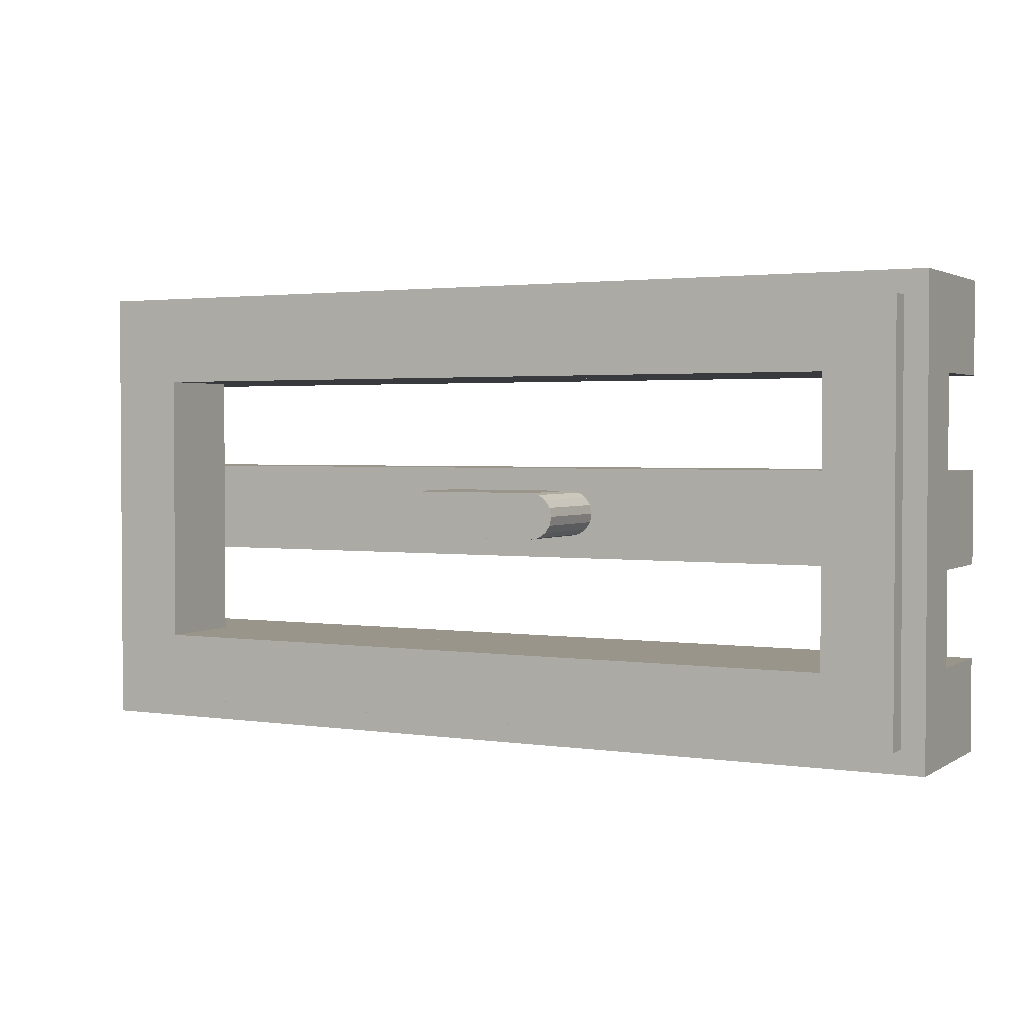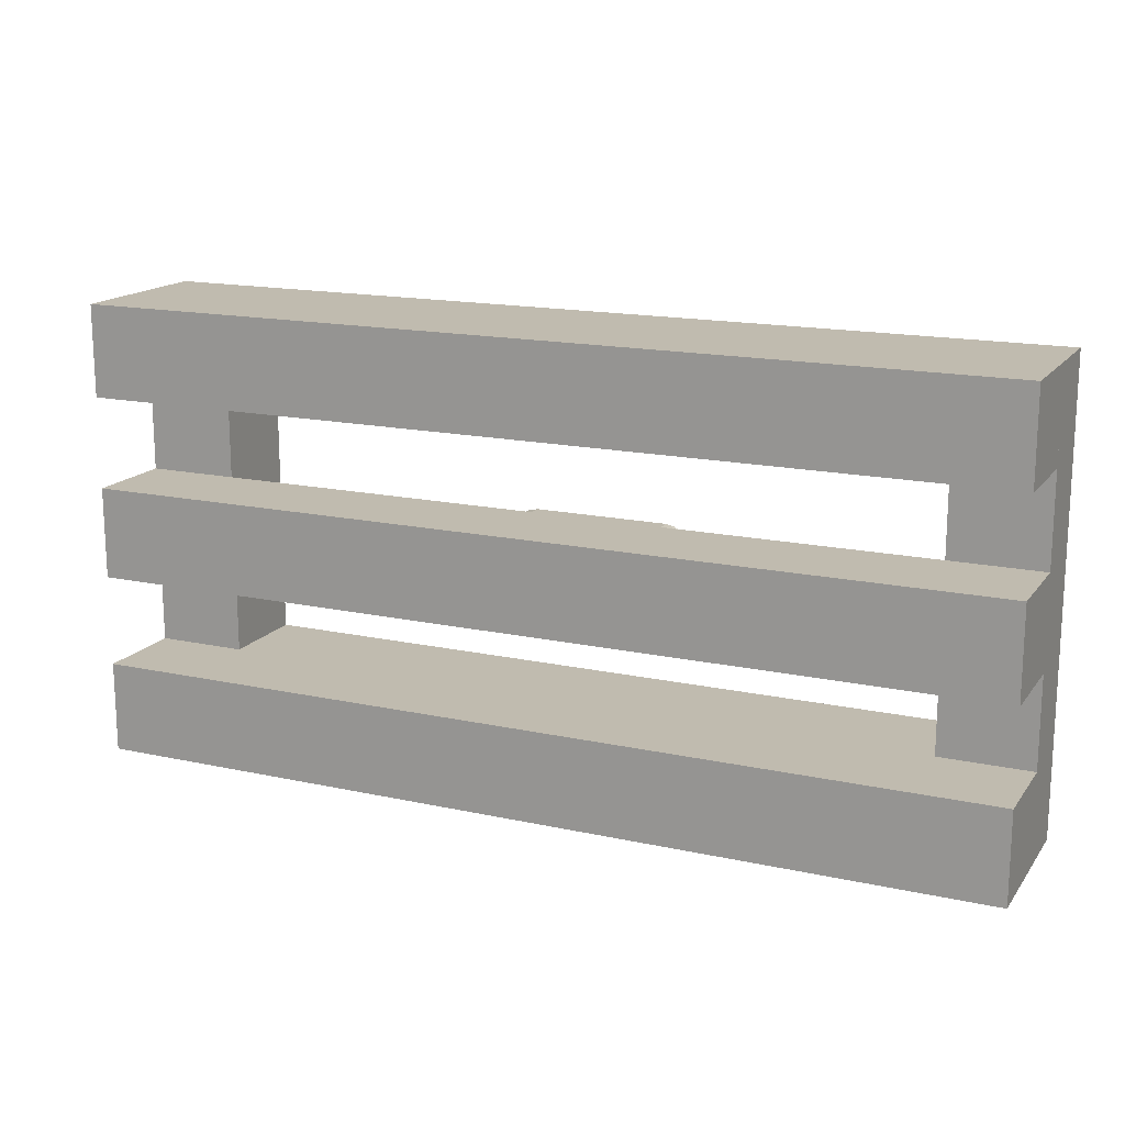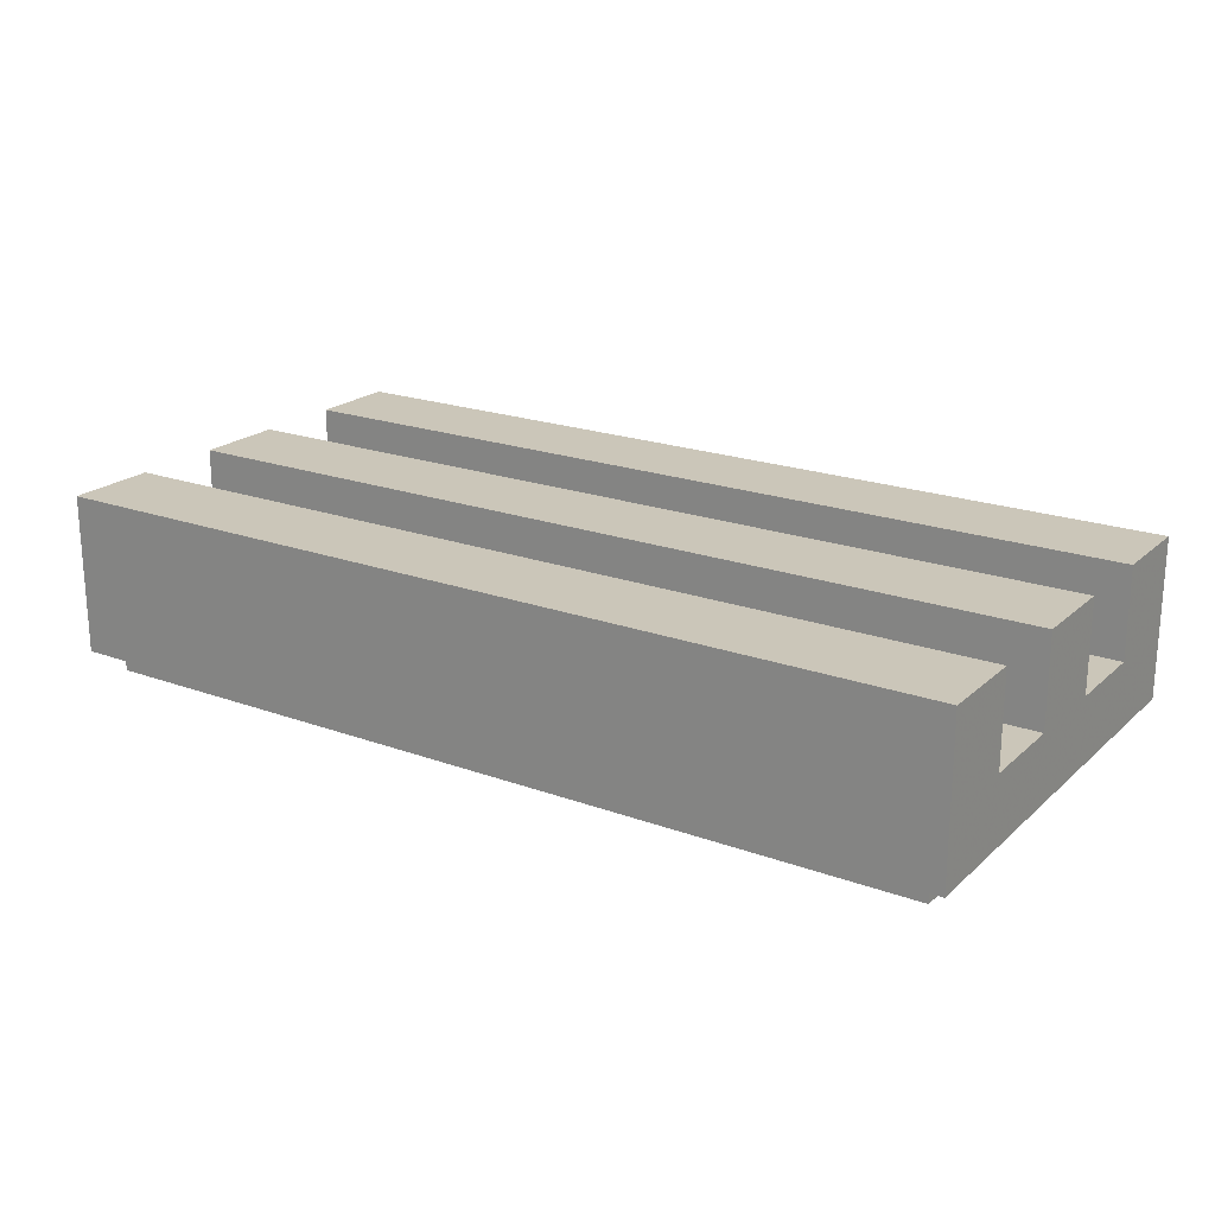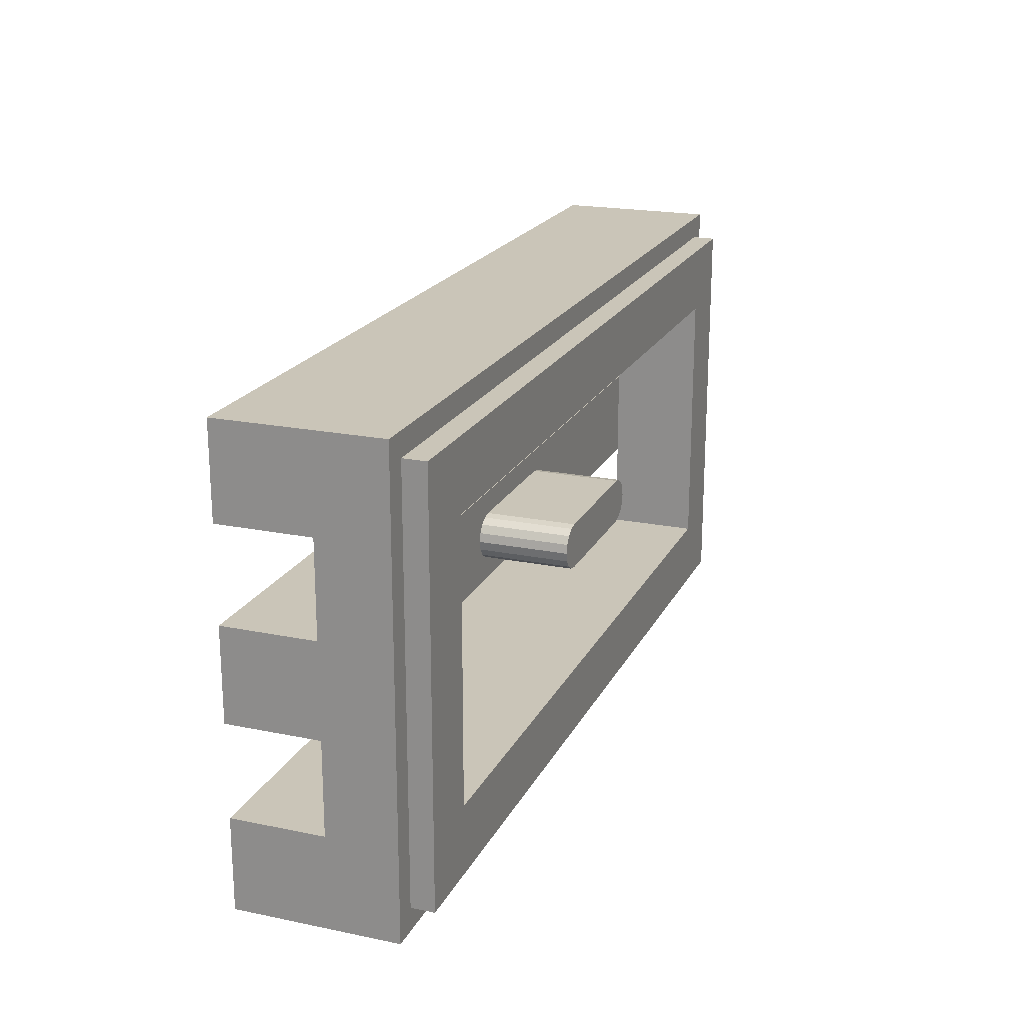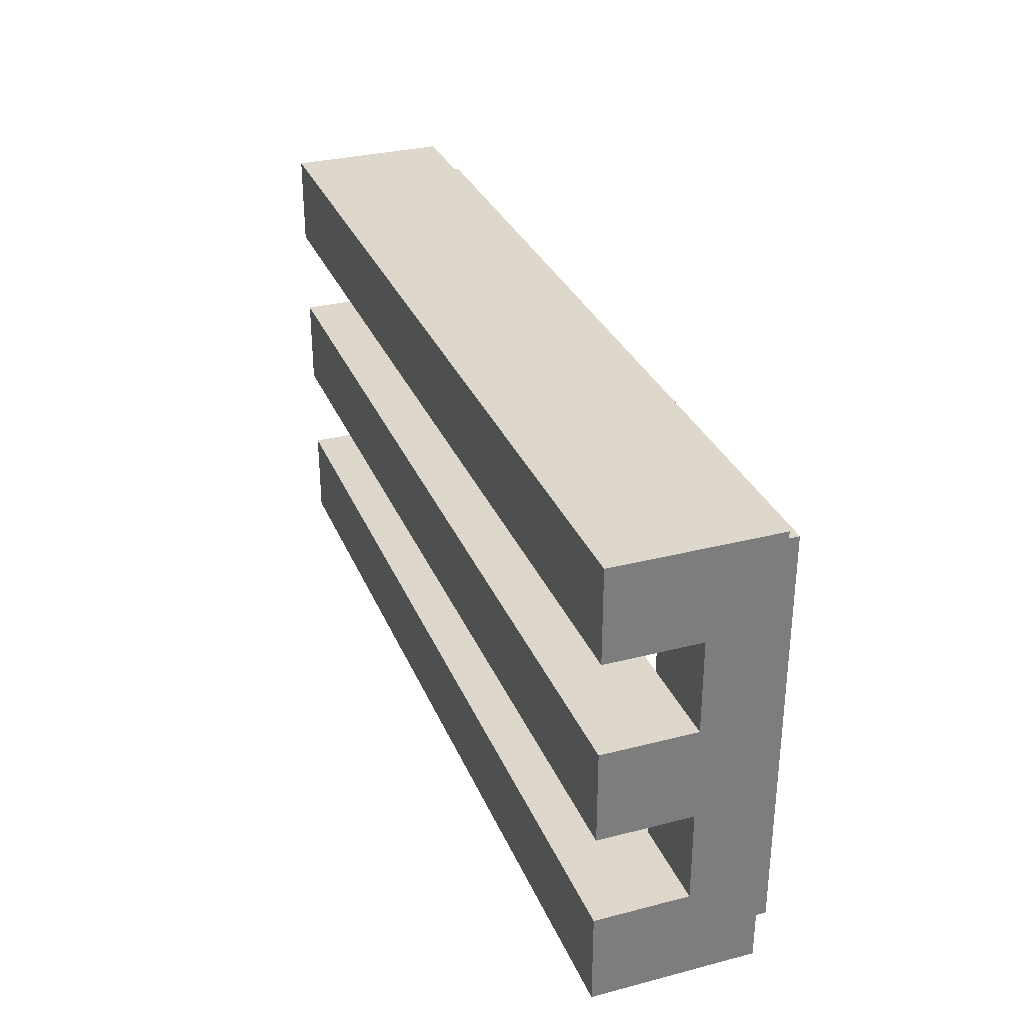
<metadata>
{"format":"obj","ext":"obj","renderer":"f3d","projection":"perspective","resolution":1024,"background":"white","views":[{"elev":2.2,"azim":27.8,"up":"+Z"},{"elev":16.2,"azim":-155.7,"up":"+Z"},{"elev":20.9,"azim":33.2,"up":"+Y"},{"elev":20.4,"azim":-69.5,"up":"+Z"},{"elev":31.3,"azim":-110.1,"up":"+Z"}]}
</metadata>
<code>
o 2412b_1.2412b_1n_2412b_1
v 1.6 -0.8 -0.6
v 1.6 -0.4 -0.6
v -1.6 -0.4 -0.6
v 1.6 -0.8 -0.6
v -1.6 -0.4 -0.6
v -1.6 -0.8 -0.6
v -1.6 -0.8 -0.6
v -1.6 -0.4 -0.6
v -1.6 -0.4 0.6
v -1.6 -0.8 -0.6
v -1.6 -0.4 0.6
v -1.6 -0.8 0.6
v -1.6 -0.8 0.6
v -1.6 -0.4 0.6
v 1.6 -0.4 0.6
v -1.6 -0.8 0.6
v 1.6 -0.4 0.6
v 1.6 -0.8 0.6
v 1.6 -0.8 0.6
v 1.6 -0.4 0.6
v 1.6 -0.4 -0.6
v 1.6 -0.8 0.6
v 1.6 -0.4 -0.6
v 1.6 -0.8 -0.6
v 1.6 -0.4 0.2
v -1.6 -0.4 0.2
v -1.6 -0.4 -0.2
v 1.6 -0.4 0.2
v -1.6 -0.4 -0.2
v 1.6 -0.4 -0.2
v 0.3 -0.8 -0.1
v 0.3 -0.8 0.1
v -0.3 -0.8 0.1
v 0.3 -0.8 -0.1
v -0.3 -0.8 0.1
v -0.3 -0.8 -0.1
v 0.3 -0.4 -0.1
v 0.3 -0.8 -0.1
v -0.3 -0.8 -0.1
v 0.3 -0.4 -0.1
v -0.3 -0.8 -0.1
v -0.3 -0.4 -0.1
v 0.3 -0.8 0.1
v 0.3 -0.4 0.1
v -0.3 -0.4 0.1
v 0.3 -0.8 0.1
v -0.3 -0.4 0.1
v -0.3 -0.8 0.1
v 1.9 -0.8 0.9
v -1.9 -0.8 0.9
v -1.6 -0.8 0.6
v 1.9 -0.8 0.9
v -1.6 -0.8 0.6
v 1.6 -0.8 0.6
v -1.9 -0.8 0.9
v -1.9 -0.8 -0.9
v -1.6 -0.8 -0.6
v -1.9 -0.8 0.9
v -1.6 -0.8 -0.6
v -1.6 -0.8 0.6
v -1.9 -0.8 -0.9
v 1.9 -0.8 -0.9
v 1.6 -0.8 -0.6
v -1.9 -0.8 -0.9
v 1.6 -0.8 -0.6
v -1.6 -0.8 -0.6
v 1.9 -0.8 -0.9
v 1.9 -0.8 0.9
v 1.6 -0.8 0.6
v 1.9 -0.8 -0.9
v 1.6 -0.8 0.6
v 1.6 -0.8 -0.6
v 2 -0.7 1
v -2 -0.7 1
v -1.9 -0.7 0.9
v 2 -0.7 1
v -1.9 -0.7 0.9
v 1.9 -0.7 0.9
v -2 -0.7 1
v -2 -0.7 -1
v -1.9 -0.7 -0.9
v -2 -0.7 1
v -1.9 -0.7 -0.9
v -1.9 -0.7 0.9
v -2 -0.7 -1
v 2 -0.7 -1
v 1.9 -0.7 -0.9
v -2 -0.7 -1
v 1.9 -0.7 -0.9
v -1.9 -0.7 -0.9
v 2 -0.7 -1
v 2 -0.7 1
v 1.9 -0.7 0.9
v 2 -0.7 -1
v 1.9 -0.7 0.9
v 1.9 -0.7 -0.9
v -2 -0.4 -1
v -2 -0.7 -1
v -2 -0.7 1
v -2 -0.4 -1
v -2 -0.7 1
v -2 -0.4 1
v -2 0 -1
v -2 -0.4 -1
v -2 -0.4 -0.6
v -2 0 -1
v -2 -0.4 -0.6
v -2 0 -0.6
v -2 0 -0.2
v -2 -0.4 -0.2
v -2 -0.4 0.2
v -2 0 -0.2
v -2 -0.4 0.2
v -2 0 0.2
v -2 0 0.6
v -2 -0.4 0.6
v -2 -0.4 1
v -2 0 0.6
v -2 -0.4 1
v -2 0 1
v 2 -0.7 -1
v 2 -0.4 -1
v 2 -0.4 1
v 2 -0.7 -1
v 2 -0.4 1
v 2 -0.7 1
v 2 -0.4 0.6
v 2 0 0.6
v 2 0 1
v 2 -0.4 0.6
v 2 0 1
v 2 -0.4 1
v 2 -0.4 -0.2
v 2 0 -0.2
v 2 0 0.2
v 2 -0.4 -0.2
v 2 0 0.2
v 2 -0.4 0.2
v 2 -0.4 -1
v 2 0 -1
v 2 0 -0.6
v 2 -0.4 -1
v 2 0 -0.6
v 2 -0.4 -0.6
v 2 0 -1
v -2 0 -1
v -2 0 -0.6
v 2 0 -1
v -2 0 -0.6
v 2 0 -0.6
v 2 -0.4 -0.6
v 2 0 -0.6
v -2 0 -0.6
v 2 -0.4 -0.6
v -2 0 -0.6
v -2 -0.4 -0.6
v 2 0 -0.2
v 2 -0.4 -0.2
v -2 -0.4 -0.2
v 2 0 -0.2
v -2 -0.4 -0.2
v -2 0 -0.2
v 2 -0.4 0.2
v 2 0 0.2
v -2 0 0.2
v 2 -0.4 0.2
v -2 0 0.2
v -2 -0.4 0.2
v 2 0 0.6
v 2 -0.4 0.6
v -2 -0.4 0.6
v 2 0 0.6
v -2 -0.4 0.6
v -2 0 0.6
v 2 0 0.6
v -2 0 0.6
v -2 0 1
v 2 0 0.6
v -2 0 1
v 2 0 1
f 1 2 3
f 4 5 6
f 7 8 9
f 10 11 12
f 13 14 15
f 16 17 18
f 19 20 21
f 22 23 24
f 25 26 27
f 28 29 30
f 31 32 33
f 34 35 36
f 37 38 39
f 40 41 42
f 43 44 45
f 46 47 48
f 49 50 51
f 52 53 54
f 55 56 57
f 58 59 60
f 61 62 63
f 64 65 66
f 67 68 69
f 70 71 72
f 73 74 75
f 76 77 78
f 79 80 81
f 82 83 84
f 85 86 87
f 88 89 90
f 91 92 93
f 94 95 96
f 97 98 99
f 100 101 102
f 103 104 105
f 106 107 108
f 109 110 111
f 112 113 114
f 115 116 117
f 118 119 120
f 121 122 123
f 124 125 126
f 127 128 129
f 130 131 132
f 133 134 135
f 136 137 138
f 139 140 141
f 142 143 144
f 145 146 147
f 148 149 150
f 151 152 153
f 154 155 156
f 157 158 159
f 160 161 162
f 163 164 165
f 166 167 168
f 169 170 171
f 172 173 174
f 175 176 177
f 178 179 180
o rect_7.rect_7n_rect_7
v 1.6 -0.4 0.2
v 1.6 -0.4 0.6
v 2 -0.4 0.6
v 1.6 -0.4 0.2
v 2 -0.4 0.6
v 2 -0.4 0.2
f 181 182 183
f 184 185 186
o rect_6.rect_6n_rect_6
v -2 -0.4 0.2
v -2 -0.4 0.6
v -1.6 -0.4 0.6
v -2 -0.4 0.2
v -1.6 -0.4 0.6
v -1.6 -0.4 0.2
f 187 188 189
f 190 191 192
o rect_5.rect_5n_rect_5
v -2 0 -0.2
v -2 0 0.2
v 2 0 0.2
v -2 0 -0.2
v 2 0 0.2
v 2 0 -0.2
f 193 194 195
f 196 197 198
o rect_4.rect_4n_rect_4.001
v 1.6 -0.4 -0.6
v 1.6 -0.4 -0.2
v 2 -0.4 -0.2
v 1.6 -0.4 -0.6
v 2 -0.4 -0.2
v 2 -0.4 -0.6
f 199 200 201
f 202 203 204
o rect_3.rect_3n_rect_3.001
v -2 -0.4 -0.6
v -2 -0.4 -0.2
v -1.6 -0.4 -0.2
v -2 -0.4 -0.6
v -1.6 -0.4 -0.2
v -1.6 -0.4 -0.6
f 205 206 207
f 208 209 210
o rect_2.rect_2n_rect_2.004
v 2 0 1
v -2 0 1
v -2 -0.7 1
v 2 -0.7 1
v 2 0 1
v -2 -0.7 1
f 211 212 213
f 214 215 216
o rect_1.rect_1n_rect_1.004
v -2 -0.7 -1
v -2 0 -1
v 2 0 -1
v -2 -0.7 -1
v 2 0 -1
v 2 -0.7 -1
f 217 218 219
f 220 221 222
o box4_1.box4_1n_box4_1.005
v 1.9 -0.8 -0.9
v -1.9 -0.8 -0.9
v -1.9 -0.7 -0.9
v 1.9 -0.7 -0.9
v 1.9 -0.8 -0.9
v -1.9 -0.7 -0.9
v -1.9 -0.8 -0.9
v -1.9 -0.8 0.9
v -1.9 -0.7 0.9
v -1.9 -0.7 -0.9
v -1.9 -0.8 -0.9
v -1.9 -0.7 0.9
v -1.9 -0.8 0.9
v 1.9 -0.8 0.9
v 1.9 -0.7 0.9
v -1.9 -0.7 0.9
v -1.9 -0.8 0.9
v 1.9 -0.7 0.9
v 1.9 -0.8 0.9
v 1.9 -0.8 -0.9
v 1.9 -0.7 -0.9
v 1.9 -0.7 0.9
v 1.9 -0.8 0.9
v 1.9 -0.7 -0.9
f 223 224 225
f 226 227 228
f 229 230 231
f 232 233 234
f 235 236 237
f 238 239 240
f 241 242 243
f 244 245 246
o 2-4cyli_2.2-4cyli_2n_2-4cyli_2.001
v -0.3383 -0.8 -0.09239
v -0.3383 -0.4 -0.09239
v -0.3 -0.4 -0.1
v -0.3383 -0.8 -0.09239
v -0.3 -0.4 -0.1
v -0.3 -0.8 -0.1
v -0.3707 -0.8 -0.07071
v -0.3707 -0.4 -0.07071
v -0.3383 -0.4 -0.09239
v -0.3707 -0.8 -0.07071
v -0.3383 -0.4 -0.09239
v -0.3383 -0.8 -0.09239
v -0.3924 -0.8 -0.03827
v -0.3924 -0.4 -0.03827
v -0.3707 -0.4 -0.07071
v -0.3924 -0.8 -0.03827
v -0.3707 -0.4 -0.07071
v -0.3707 -0.8 -0.07071
v -0.4 -0.8 0
v -0.4 -0.4 0
v -0.3924 -0.4 -0.03827
v -0.4 -0.8 0
v -0.3924 -0.4 -0.03827
v -0.3924 -0.8 -0.03827
v -0.3924 -0.8 0.03827
v -0.3924 -0.4 0.03827
v -0.4 -0.4 0
v -0.3924 -0.8 0.03827
v -0.4 -0.4 0
v -0.4 -0.8 0
v -0.3707 -0.8 0.07071
v -0.3707 -0.4 0.07071
v -0.3924 -0.4 0.03827
v -0.3707 -0.8 0.07071
v -0.3924 -0.4 0.03827
v -0.3924 -0.8 0.03827
v -0.3383 -0.8 0.09239
v -0.3383 -0.4 0.09239
v -0.3707 -0.4 0.07071
v -0.3383 -0.8 0.09239
v -0.3707 -0.4 0.07071
v -0.3707 -0.8 0.07071
v -0.3 -0.8 0.1
v -0.3 -0.4 0.1
v -0.3383 -0.4 0.09239
v -0.3 -0.8 0.1
v -0.3383 -0.4 0.09239
v -0.3383 -0.8 0.09239
f 247 248 249
f 250 251 252
f 253 254 255
f 256 257 258
f 259 260 261
f 262 263 264
f 265 266 267
f 268 269 270
f 271 272 273
f 274 275 276
f 277 278 279
f 280 281 282
f 283 284 285
f 286 287 288
f 289 290 291
f 292 293 294
o 2-4cyli_1.2-4cyli_1n_2-4cyli_1.001
v 0.3 -0.4 -0.1
v 0.3383 -0.4 -0.09239
v 0.3383 -0.8 -0.09239
v 0.3 -0.8 -0.1
v 0.3 -0.4 -0.1
v 0.3383 -0.8 -0.09239
v 0.3383 -0.4 -0.09239
v 0.3707 -0.4 -0.07071
v 0.3707 -0.8 -0.07071
v 0.3383 -0.8 -0.09239
v 0.3383 -0.4 -0.09239
v 0.3707 -0.8 -0.07071
v 0.3707 -0.4 -0.07071
v 0.3924 -0.4 -0.03827
v 0.3924 -0.8 -0.03827
v 0.3707 -0.8 -0.07071
v 0.3707 -0.4 -0.07071
v 0.3924 -0.8 -0.03827
v 0.3924 -0.4 -0.03827
v 0.4 -0.4 0
v 0.4 -0.8 0
v 0.3924 -0.8 -0.03827
v 0.3924 -0.4 -0.03827
v 0.4 -0.8 0
v 0.4 -0.4 0
v 0.3924 -0.4 0.03827
v 0.3924 -0.8 0.03827
v 0.4 -0.8 0
v 0.4 -0.4 0
v 0.3924 -0.8 0.03827
v 0.3924 -0.4 0.03827
v 0.3707 -0.4 0.07071
v 0.3707 -0.8 0.07071
v 0.3924 -0.8 0.03827
v 0.3924 -0.4 0.03827
v 0.3707 -0.8 0.07071
v 0.3707 -0.4 0.07071
v 0.3383 -0.4 0.09239
v 0.3383 -0.8 0.09239
v 0.3707 -0.8 0.07071
v 0.3707 -0.4 0.07071
v 0.3383 -0.8 0.09239
v 0.3383 -0.4 0.09239
v 0.3 -0.4 0.1
v 0.3 -0.8 0.1
v 0.3383 -0.8 0.09239
v 0.3383 -0.4 0.09239
v 0.3 -0.8 0.1
f 295 296 297
f 298 299 300
f 301 302 303
f 304 305 306
f 307 308 309
f 310 311 312
f 313 314 315
f 316 317 318
f 319 320 321
f 322 323 324
f 325 326 327
f 328 329 330
f 331 332 333
f 334 335 336
f 337 338 339
f 340 341 342
o 2-4disc_2.2-4disc_2n_2-4disc_2
v -0.3383 -0.8 -0.09239
v -0.3 -0.8 -0.1
v -0.3 -0.8 0
v -0.3707 -0.8 -0.07071
v -0.3383 -0.8 -0.09239
v -0.3 -0.8 0
v -0.3924 -0.8 -0.03827
v -0.3707 -0.8 -0.07071
v -0.3 -0.8 0
v -0.4 -0.8 0
v -0.3924 -0.8 -0.03827
v -0.3 -0.8 0
v -0.3924 -0.8 0.03827
v -0.4 -0.8 0
v -0.3 -0.8 0
v -0.3707 -0.8 0.07071
v -0.3924 -0.8 0.03827
v -0.3 -0.8 0
v -0.3383 -0.8 0.09239
v -0.3707 -0.8 0.07071
v -0.3 -0.8 0
v -0.3 -0.8 0.1
v -0.3383 -0.8 0.09239
v -0.3 -0.8 0
f 343 344 345
f 346 347 348
f 349 350 351
f 352 353 354
f 355 356 357
f 358 359 360
f 361 362 363
f 364 365 366
o 2-4disc_1.2-4disc_1n_2-4disc_1
v 0.3 -0.8 0
v 0.3 -0.8 -0.1
v 0.3383 -0.8 -0.09239
v 0.3 -0.8 0
v 0.3383 -0.8 -0.09239
v 0.3707 -0.8 -0.07071
v 0.3 -0.8 0
v 0.3707 -0.8 -0.07071
v 0.3924 -0.8 -0.03827
v 0.3 -0.8 0
v 0.3924 -0.8 -0.03827
v 0.4 -0.8 0
v 0.3 -0.8 0
v 0.4 -0.8 0
v 0.3924 -0.8 0.03827
v 0.3 -0.8 0
v 0.3924 -0.8 0.03827
v 0.3707 -0.8 0.07071
v 0.3 -0.8 0
v 0.3707 -0.8 0.07071
v 0.3383 -0.8 0.09239
v 0.3 -0.8 0
v 0.3383 -0.8 0.09239
v 0.3 -0.8 0.1
f 367 368 369
f 370 371 372
f 373 374 375
f 376 377 378
f 379 380 381
f 382 383 384
f 385 386 387
f 388 389 390

</code>
